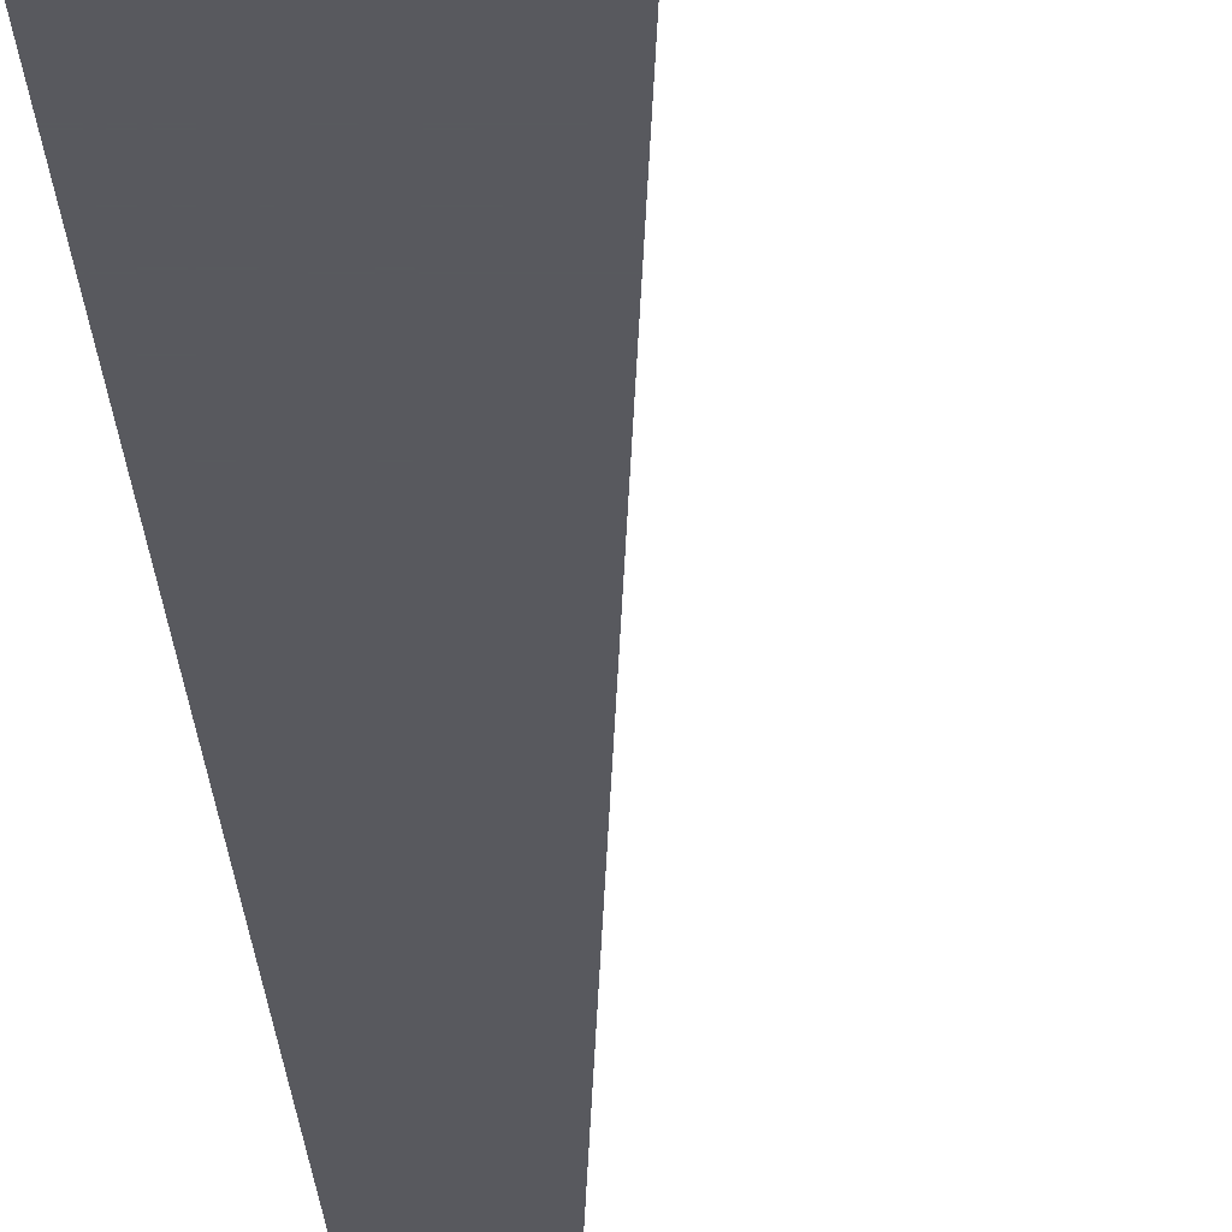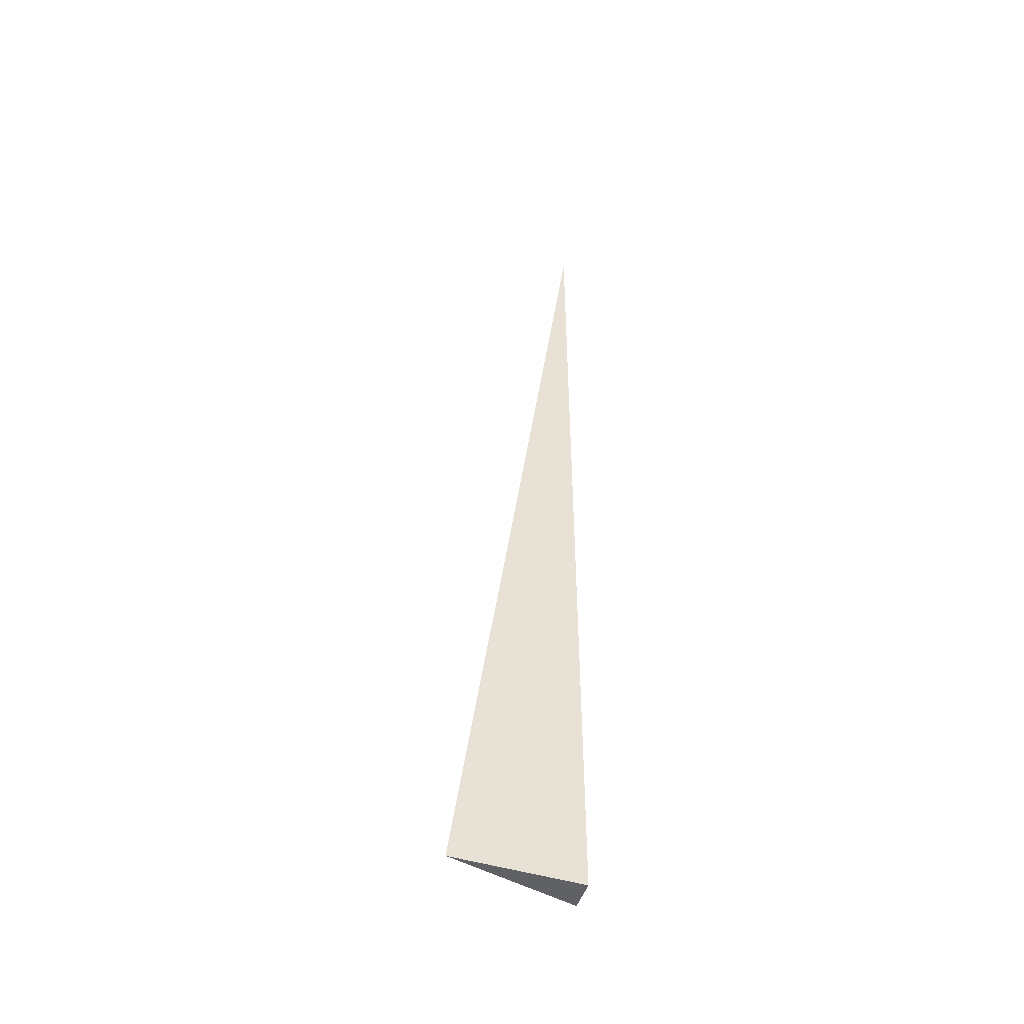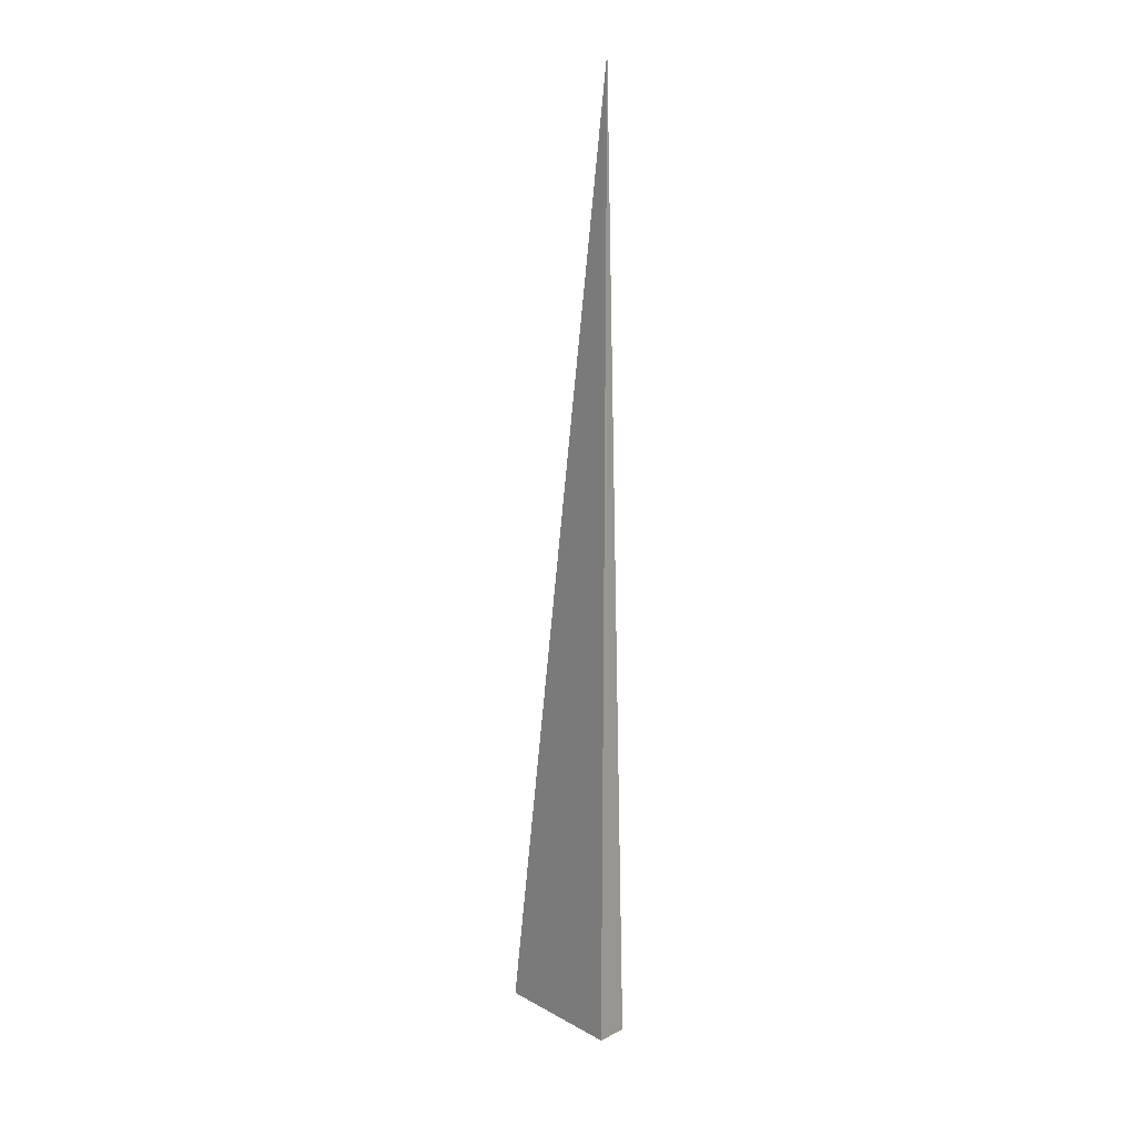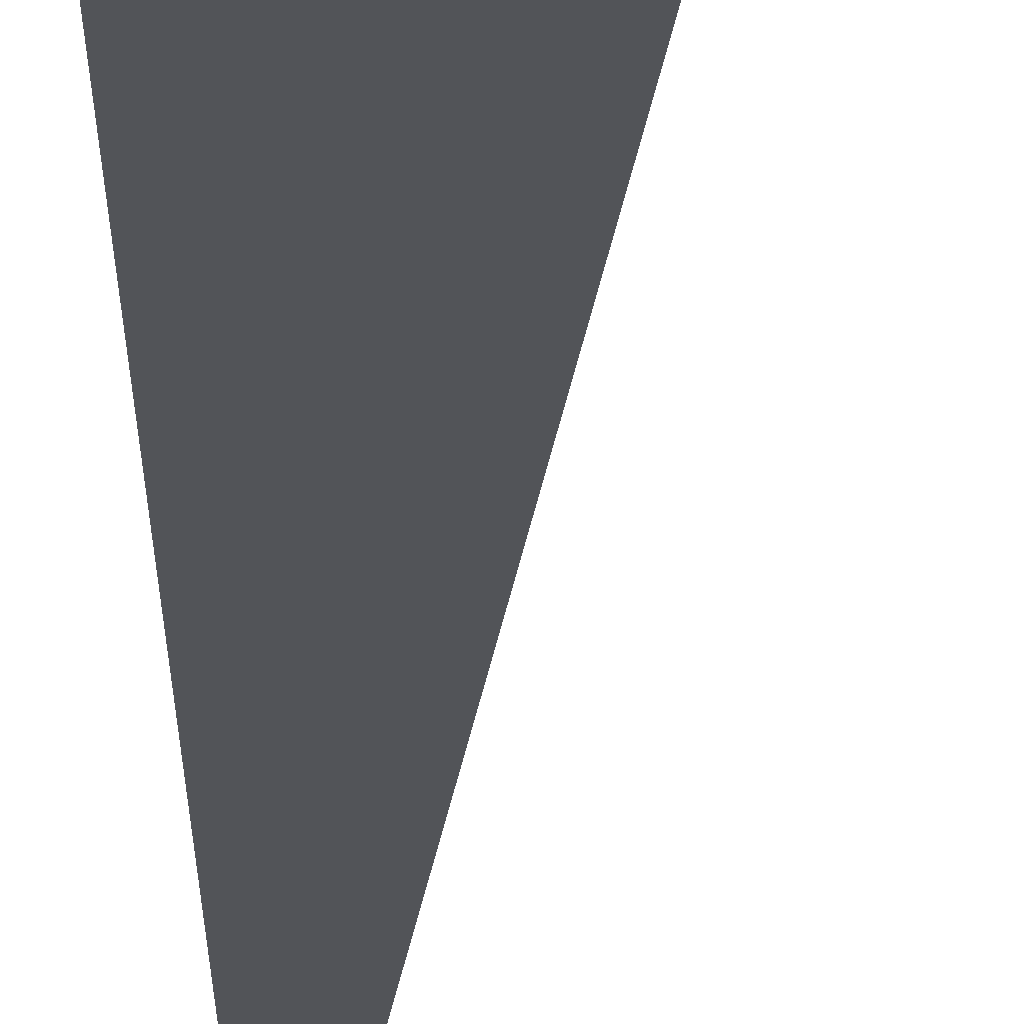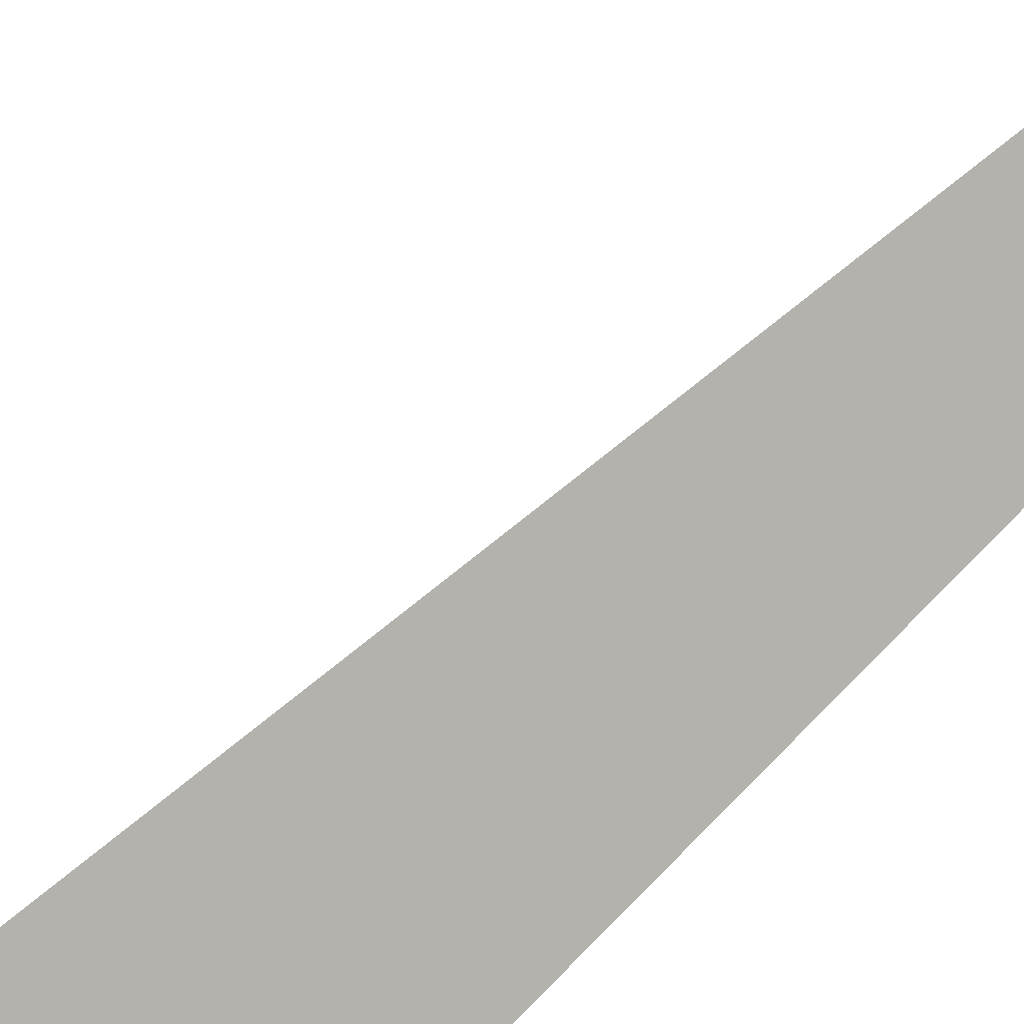
<metadata>
{"format":"obj","ext":"obj","renderer":"f3d","projection":"perspective","resolution":1024,"background":"white","views":[{"elev":-30.4,"azim":5.8,"up":"+Z"},{"elev":-49.2,"azim":161.7,"up":"+Y"},{"elev":18.6,"azim":-133.9,"up":"+Y"},{"elev":-23.2,"azim":1.2,"up":"+Z"},{"elev":-79.5,"azim":136.0,"up":"+Z"}]}
</metadata>
<code>
v -0.04411 -0.333 -0.01052
v 0.1323 -0.333 -0.01052
v -0.04411 0.999 -0.01052
v -0.04411 -0.333 0.03157
v -0.04411 0.333 -0.01052
v 0.04411 0.333 -0.01052
v 0.04411 -0.333 -0.01052
v 0.04411 -0.333 0.01052
v -0.04411 -0.333 0.01052
v -0.04411 0.333 0.01052
v -0.04411 0 -0.01052
v 0 0 -0.01052
v 0 -0.333 -0.01052
v -0.04411 0.666 -0.01052
v 0 0.666 -0.01052
v 0 0.333 -0.01052
v 0.08822 0 -0.01052
v 0.08822 -0.333 -0.01052
v 0.04411 0 -0.01052
v 0 -0.333 8.674e-19
v -0.04411 -0.333 8.674e-19
v 0.08822 -0.333 8.674e-19
v 0.04411 -0.333 8.674e-19
v 0 -0.333 0.02105
v -0.04411 -0.333 0.02105
v 0 -0.333 0.01052
v -0.04411 0.333 8.674e-19
v -0.04411 0.666 8.674e-19
v -0.04411 0 8.674e-19
v -0.04411 0 0.02105
v -0.04411 0 0.01052
v 0.04411 0 8.674e-19
v 0 0.333 8.674e-19
v 0 0 0.01052
v -0.04411 -0.1665 -0.01052
v -0.02206 -0.1665 -0.01052
v -0.02206 -0.333 -0.01052
v -0.04411 0.1665 -0.01052
v -0.02206 0.1665 -0.01052
v -0.02206 0 -0.01052
v 0.02206 -0.1665 -0.01052
v 0.02206 -0.333 -0.01052
v 0 -0.1665 -0.01052
v -0.04411 0.4995 -0.01052
v -0.02206 0.4995 -0.01052
v -0.02206 0.333 -0.01052
v -0.04411 0.8325 -0.01052
v -0.02206 0.8325 -0.01052
v -0.02206 0.666 -0.01052
v 0.02206 0.4995 -0.01052
v 0.02206 0.333 -0.01052
v 0 0.4995 -0.01052
v 0.06617 0.1665 -0.01052
v 0.06617 0 -0.01052
v 0.04411 0.1665 -0.01052
v 0.1103 -0.1665 -0.01052
v 0.1103 -0.333 -0.01052
v 0.08822 -0.1665 -0.01052
v 0.06617 -0.333 -0.01052
v 0.04411 -0.1665 -0.01052
v 0.06617 -0.1665 -0.01052
v 0 0.1665 -0.01052
v 0.02206 0.1665 -0.01052
v 0.02206 0 -0.01052
v -0.02206 -0.333 -0.005262
v -0.04411 -0.333 -0.005262
v 0.02206 -0.333 -0.005262
v 0 -0.333 -0.005262
v -0.02206 -0.333 0.005262
v -0.04411 -0.333 0.005262
v -0.02206 -0.333 8.674e-19
v 0.06617 -0.333 -0.005262
v 0.04411 -0.333 -0.005262
v 0.1103 -0.333 -0.005262
v 0.08822 -0.333 -0.005262
v 0.06617 -0.333 0.005262
v 0.04411 -0.333 0.005262
v 0.06617 -0.333 8.674e-19
v 0.02206 -0.333 0.01579
v 0 -0.333 0.01579
v 0.02206 -0.333 0.01052
v -0.02206 -0.333 0.02631
v -0.04411 -0.333 0.02631
v -0.02206 -0.333 0.02105
v -0.04411 -0.333 0.01579
v -0.02206 -0.333 0.01052
v -0.02206 -0.333 0.01579
v 0.02206 -0.333 8.674e-19
v 0.02206 -0.333 0.005262
v 0 -0.333 0.005262
v -0.04411 0.666 -0.005262
v -0.04411 0.8325 -0.005262
v -0.04411 0.333 -0.005262
v -0.04411 0.4995 -0.005262
v -0.04411 0.333 0.005262
v -0.04411 0.4995 0.005262
v -0.04411 0.4995 8.674e-19
v -0.04411 0 -0.005262
v -0.04411 0.1665 -0.005262
v -0.04411 -0.1665 -0.005262
v -0.04411 -0.1665 0.005262
v -0.04411 -0.1665 8.674e-19
v -0.04411 -0.1665 0.01579
v -0.04411 -0.1665 0.01052
v -0.04411 -0.1665 0.02631
v -0.04411 -0.1665 0.02105
v -0.04411 0.1665 0.01579
v -0.04411 0.1665 0.01052
v -0.04411 0 0.01579
v -0.04411 0.1665 8.674e-19
v -0.04411 0 0.005262
v -0.04411 0.1665 0.005262
v 0.08822 -0.1665 -0.005262
v 0.04411 0.1665 -0.005262
v 0.06617 0 -0.005262
v 0.04411 -0.1665 0.005262
v 0.06617 -0.1665 8.674e-19
v 0 0.4995 -0.005262
v 0.02206 0.333 -0.005262
v -0.02206 0.666 -0.005262
v -0.02206 0.333 0.005262
v -0.02206 0.4995 8.674e-19
v -0.02206 0 0.01579
v -0.02206 0.1665 0.01052
v -0.02206 -0.1665 0.02105
v 0.02206 -0.1665 0.01052
v 0 -0.1665 0.01579
v 0.02206 0.1665 8.674e-19
v 0 0.1665 0.005262
v 0.02206 0 0.005262
f 1 35 37
f 35 11 36
f 36 13 37
f 35 36 37
f 11 38 40
f 38 5 39
f 39 12 40
f 38 39 40
f 12 41 43
f 41 7 42
f 42 13 43
f 41 42 43
f 11 40 36
f 40 12 43
f 43 13 36
f 40 43 36
f 5 44 46
f 44 14 45
f 45 16 46
f 44 45 46
f 14 47 49
f 47 3 48
f 48 15 49
f 47 48 49
f 15 50 52
f 50 6 51
f 51 16 52
f 50 51 52
f 14 49 45
f 49 15 52
f 52 16 45
f 49 52 45
f 6 53 55
f 53 17 54
f 54 19 55
f 53 54 55
f 17 56 58
f 56 2 57
f 57 18 58
f 56 57 58
f 18 59 61
f 59 7 60
f 60 19 61
f 59 60 61
f 17 58 54
f 58 18 61
f 61 19 54
f 58 61 54
f 5 46 39
f 46 16 62
f 62 12 39
f 46 62 39
f 16 51 63
f 51 6 55
f 55 19 63
f 51 55 63
f 19 60 64
f 60 7 41
f 41 12 64
f 60 41 64
f 16 63 62
f 63 19 64
f 64 12 62
f 63 64 62
f 1 37 66
f 37 13 65
f 65 21 66
f 37 65 66
f 13 42 68
f 42 7 67
f 67 20 68
f 42 67 68
f 20 69 71
f 69 9 70
f 70 21 71
f 69 70 71
f 13 68 65
f 68 20 71
f 71 21 65
f 68 71 65
f 7 59 73
f 59 18 72
f 72 23 73
f 59 72 73
f 18 57 75
f 57 2 74
f 74 22 75
f 57 74 75
f 22 76 78
f 76 8 77
f 77 23 78
f 76 77 78
f 18 75 72
f 75 22 78
f 78 23 72
f 75 78 72
f 8 79 81
f 79 24 80
f 80 26 81
f 79 80 81
f 24 82 84
f 82 4 83
f 83 25 84
f 82 83 84
f 25 85 87
f 85 9 86
f 86 26 87
f 85 86 87
f 24 84 80
f 84 25 87
f 87 26 80
f 84 87 80
f 7 73 67
f 73 23 88
f 88 20 67
f 73 88 67
f 23 77 89
f 77 8 81
f 81 26 89
f 77 81 89
f 26 86 90
f 86 9 69
f 69 20 90
f 86 69 90
f 23 89 88
f 89 26 90
f 90 20 88
f 89 90 88
f 3 47 92
f 47 14 91
f 91 28 92
f 47 91 92
f 14 44 94
f 44 5 93
f 93 27 94
f 44 93 94
f 27 95 97
f 95 10 96
f 96 28 97
f 95 96 97
f 14 94 91
f 94 27 97
f 97 28 91
f 94 97 91
f 5 38 99
f 38 11 98
f 98 29 99
f 38 98 99
f 11 35 100
f 35 1 66
f 66 21 100
f 35 66 100
f 21 70 102
f 70 9 101
f 101 29 102
f 70 101 102
f 11 100 98
f 100 21 102
f 102 29 98
f 100 102 98
f 9 85 104
f 85 25 103
f 103 31 104
f 85 103 104
f 25 83 106
f 83 4 105
f 105 30 106
f 83 105 106
f 30 107 109
f 107 10 108
f 108 31 109
f 107 108 109
f 25 106 103
f 106 30 109
f 109 31 103
f 106 109 103
f 5 99 93
f 99 29 110
f 110 27 93
f 99 110 93
f 29 101 111
f 101 9 104
f 104 31 111
f 101 104 111
f 31 108 112
f 108 10 95
f 95 27 112
f 108 95 112
f 29 111 110
f 111 31 112
f 112 27 110
f 111 112 110
f 2 56 74
f 56 17 113
f 113 22 74
f 56 113 74
f 17 53 115
f 53 6 114
f 114 32 115
f 53 114 115
f 32 116 117
f 116 8 76
f 76 22 117
f 116 76 117
f 17 115 113
f 115 32 117
f 117 22 113
f 115 117 113
f 6 50 119
f 50 15 118
f 118 33 119
f 50 118 119
f 15 48 120
f 48 3 92
f 92 28 120
f 48 92 120
f 28 96 122
f 96 10 121
f 121 33 122
f 96 121 122
f 15 120 118
f 120 28 122
f 122 33 118
f 120 122 118
f 10 107 124
f 107 30 123
f 123 34 124
f 107 123 124
f 30 105 125
f 105 4 82
f 82 24 125
f 105 82 125
f 24 79 127
f 79 8 126
f 126 34 127
f 79 126 127
f 30 125 123
f 125 24 127
f 127 34 123
f 125 127 123
f 6 119 114
f 119 33 128
f 128 32 114
f 119 128 114
f 33 121 129
f 121 10 124
f 124 34 129
f 121 124 129
f 34 126 130
f 126 8 116
f 116 32 130
f 126 116 130
f 33 129 128
f 129 34 130
f 130 32 128
f 129 130 128

</code>
